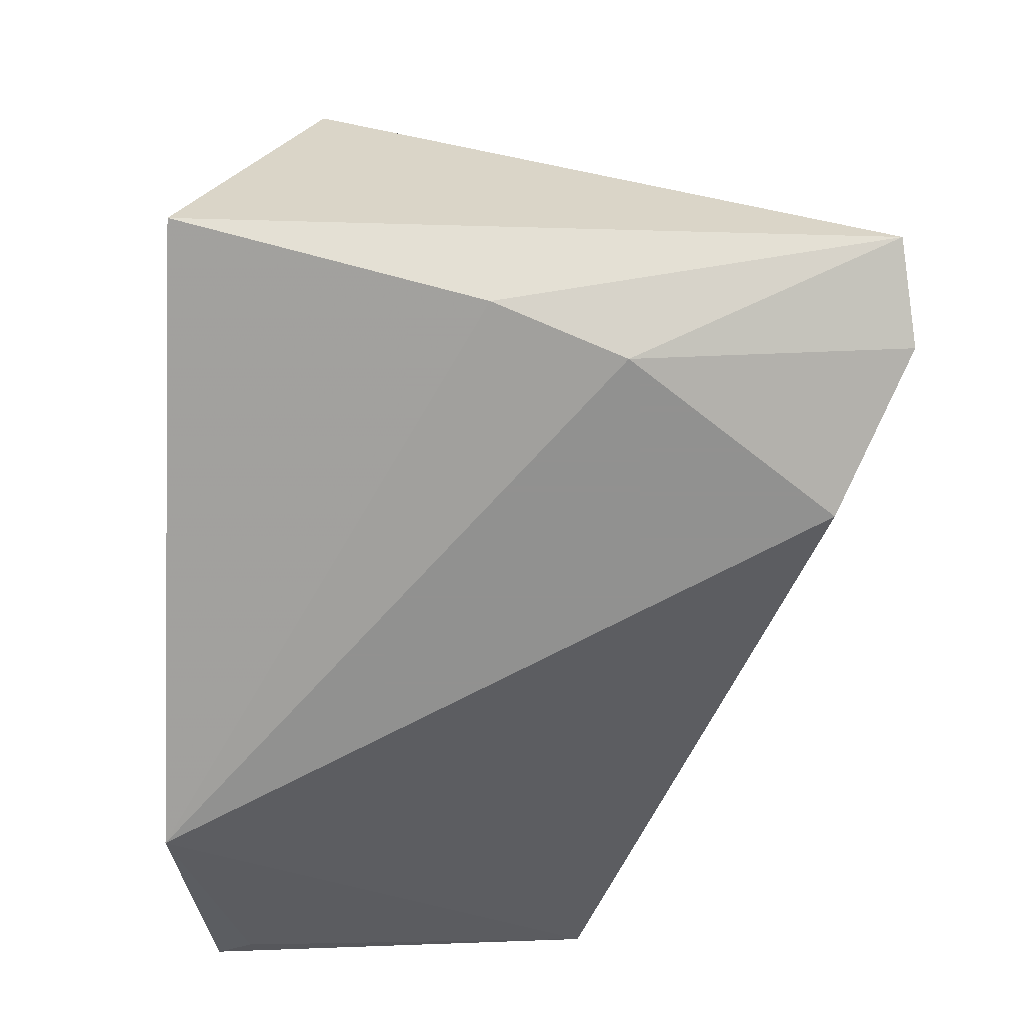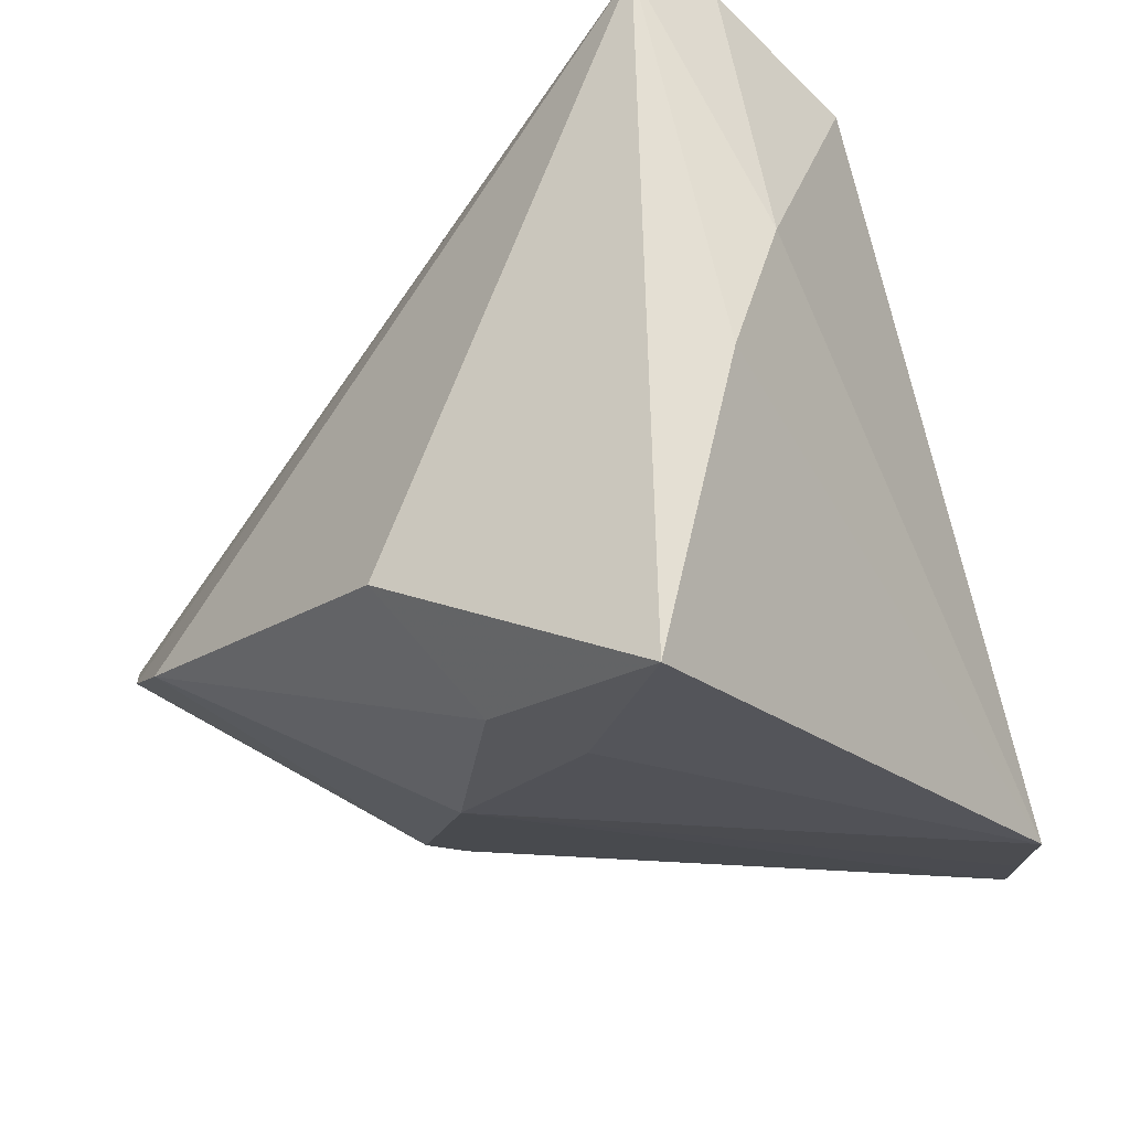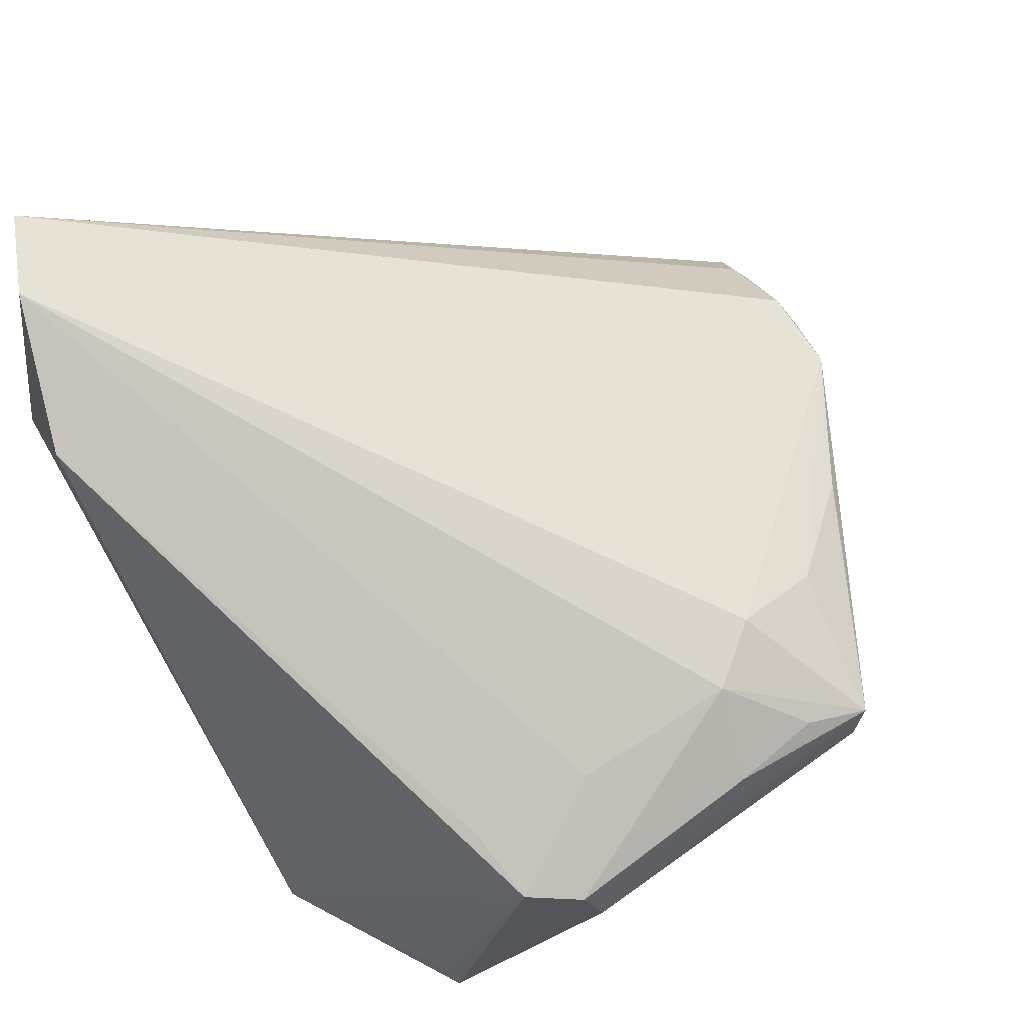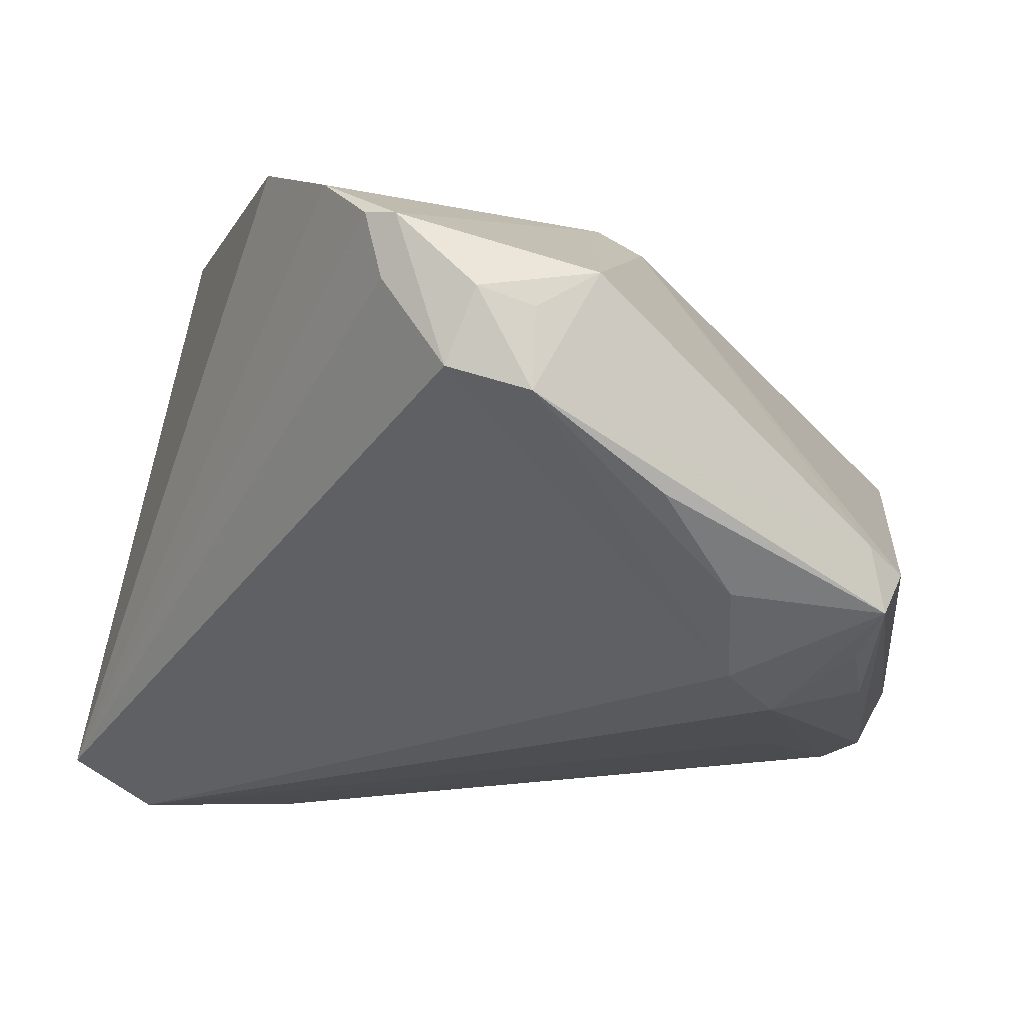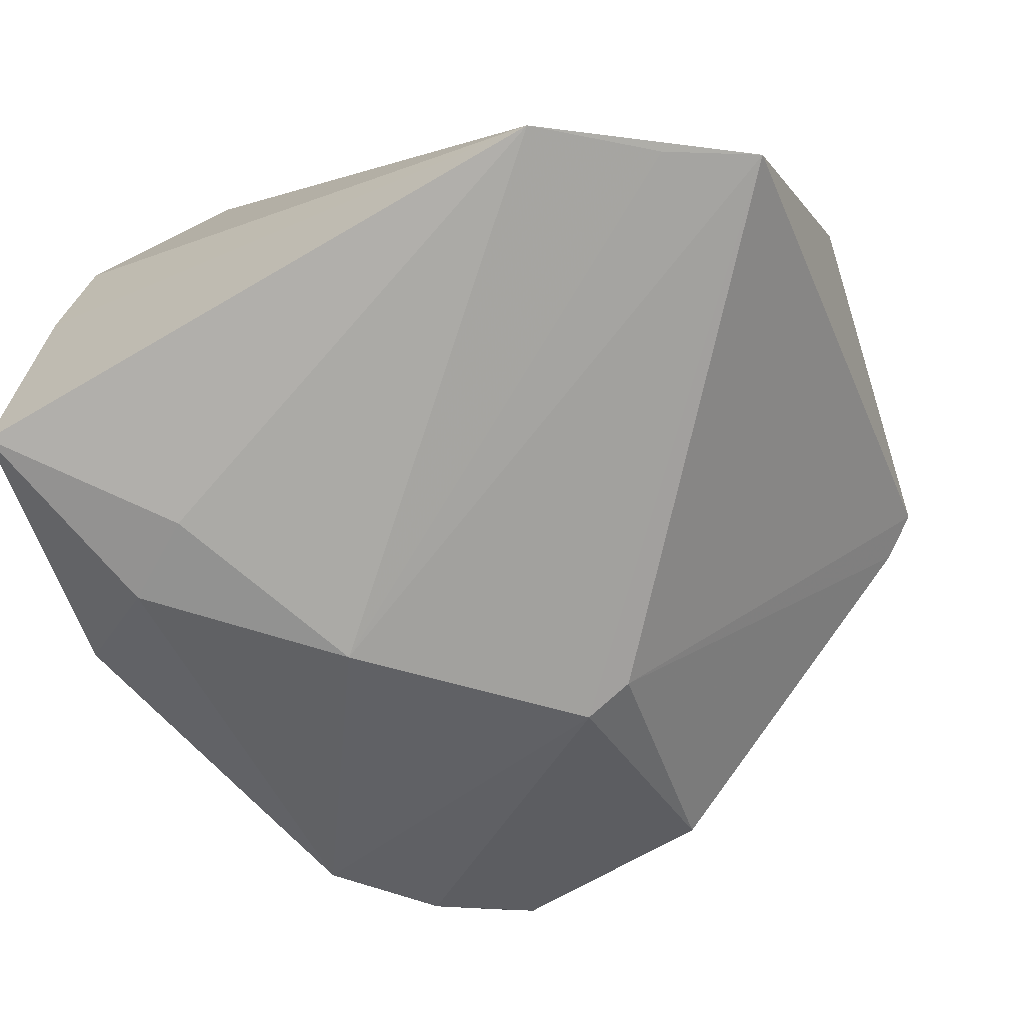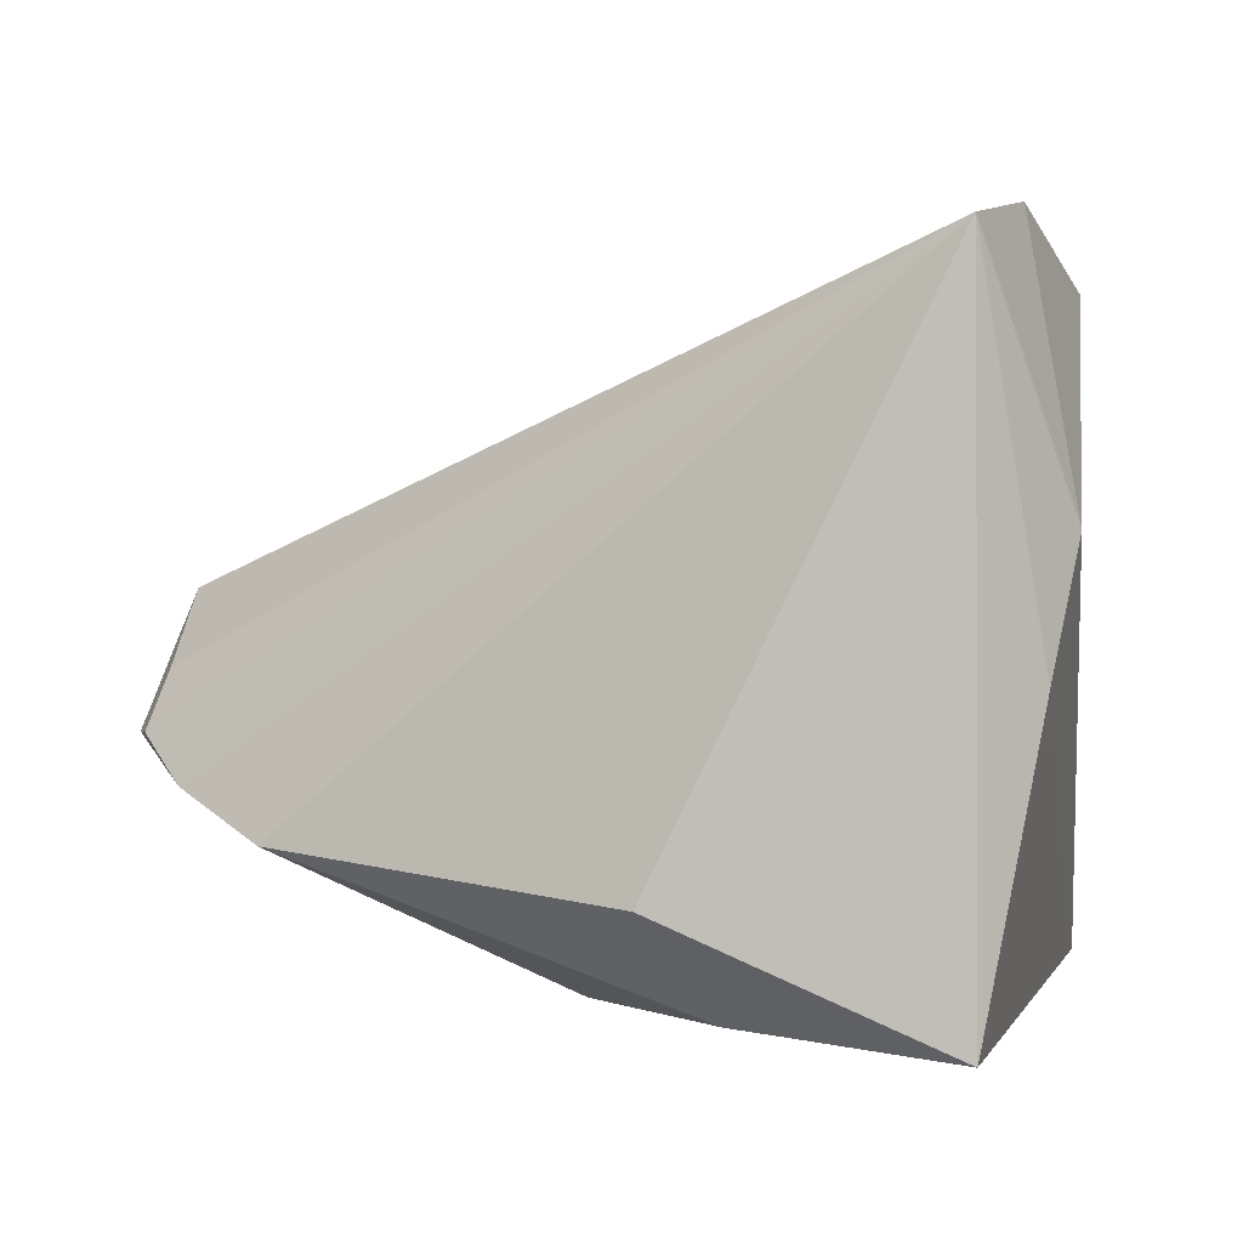
<metadata>
{"format":"obj","ext":"obj","renderer":"f3d","projection":"perspective","resolution":1024,"background":"white","views":[{"elev":-66.0,"azim":-94.1,"up":"+Y"},{"elev":-25.6,"azim":-59.0,"up":"+Z"},{"elev":70.3,"azim":59.4,"up":"+Z"},{"elev":67.2,"azim":16.7,"up":"+Y"},{"elev":-76.4,"azim":22.3,"up":"+Z"},{"elev":0.9,"azim":-81.9,"up":"+Z"}]}
</metadata>
<code>
v -0.01849 0.04222 -0.01011
v -0.04341 -0.03532 -0.0354
v 0.03411 0.006237 0.01663
v -0.0187 0.0004317 -0.034
v 0.02692 0.02248 0.01143
v 0.03944 0.02279 0.00225
v 0.01953 -0.04368 -0.03361
v 0.006923 0.0164 -0.02724
v 0.03108 -0.03589 -0.03103
v 0.01801 0.0324 0.006765
v 0.04169 -0.0231 0.01038
v 0.04053 -0.03146 -0.02903
v 0.001606 0.01814 -0.02788
v -0.0464 -0.0351 0.03344
v -0.0464 -0.007523 -0.02285
v -0.03557 -0.04368 0.008258
v 0.04287 0.003966 0.01107
v 0.03382 -0.02432 0.01306
v -0.03662 -0.01385 -0.03367
v -0.02903 -0.01985 -0.03541
v -0.02467 0.03715 -0.01467
v 0.04335 0.01922 0.002954
v 0.02883 0.01264 0.01652
v 0.00103 0.04219 -0.004877
v -0.0368 -0.03888 0.03541
v 0.04505 -0.01762 0.009371
v 0.04115 0.01362 0.01088
v -0.01496 0.04079 -0.004181
v -0.005992 0.04071 0.003312
v -0.005062 0.04368 -0.004733
v 0.005992 0.04109 -0.01092
v 0.003161 0.04099 0.003514
v 0.03451 -0.01106 0.0147
v 0.0464 -0.0158 0.003152
v -0.02111 -0.04368 0.02918
v 0.0427 0.02047 0.008073
v -0.03332 0.0274 -0.01919
v 0.03901 -0.03198 -0.02563
v -0.03938 -0.04108 -0.004848
v -0.0152 0.04367 -0.01023
f 15 14 37
f 14 23 29
f 26 12 34
f 12 22 34
f 31 6 8
f 8 22 12
f 8 6 22
f 14 1 21
f 21 37 14
f 15 37 19
f 19 37 4
f 28 1 14
f 14 29 28
f 26 17 3
f 12 4 13
f 13 8 12
f 4 37 13
f 37 21 13
f 31 8 13
f 12 38 7
f 14 16 25
f 25 23 14
f 25 3 23
f 33 3 25
f 25 18 33
f 39 16 14
f 39 7 16
f 32 29 23
f 32 30 29
f 32 6 31
f 23 3 36
f 22 6 36
f 6 32 36
f 36 32 10
f 36 34 22
f 26 34 36
f 36 17 26
f 29 30 40
f 1 28 40
f 40 28 29
f 40 30 31
f 40 21 1
f 31 13 40
f 40 13 21
f 7 39 2
f 15 19 2
f 2 39 14
f 2 14 15
f 9 4 12
f 12 7 9
f 9 7 4
f 16 7 35
f 35 25 16
f 18 25 35
f 31 30 24
f 24 32 31
f 30 32 24
f 23 36 5
f 5 36 10
f 5 32 23
f 10 32 5
f 27 3 17
f 17 36 27
f 27 36 3
f 4 7 20
f 7 2 20
f 20 19 4
f 20 2 19
f 18 35 11
f 11 35 7
f 11 7 38
f 11 12 26
f 11 38 12
f 33 18 11
f 26 3 11
f 11 3 33

</code>
